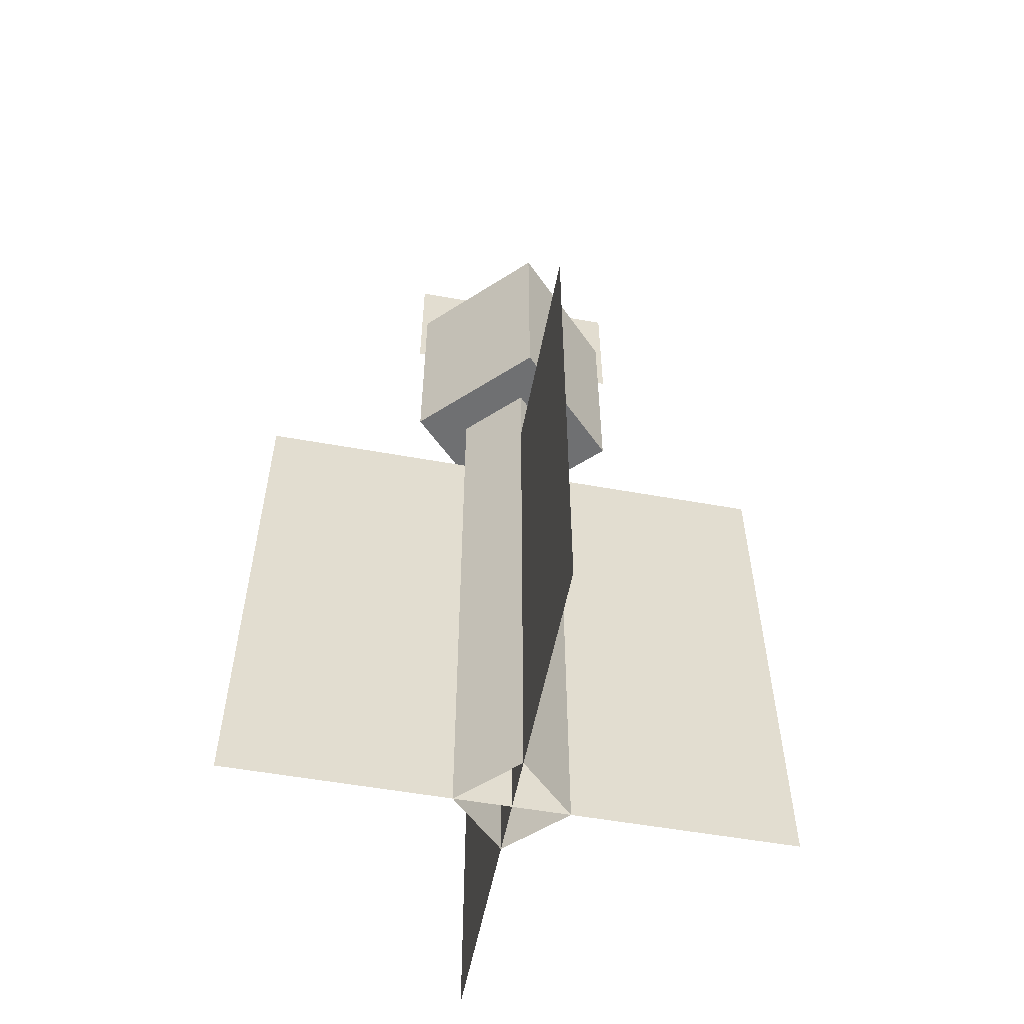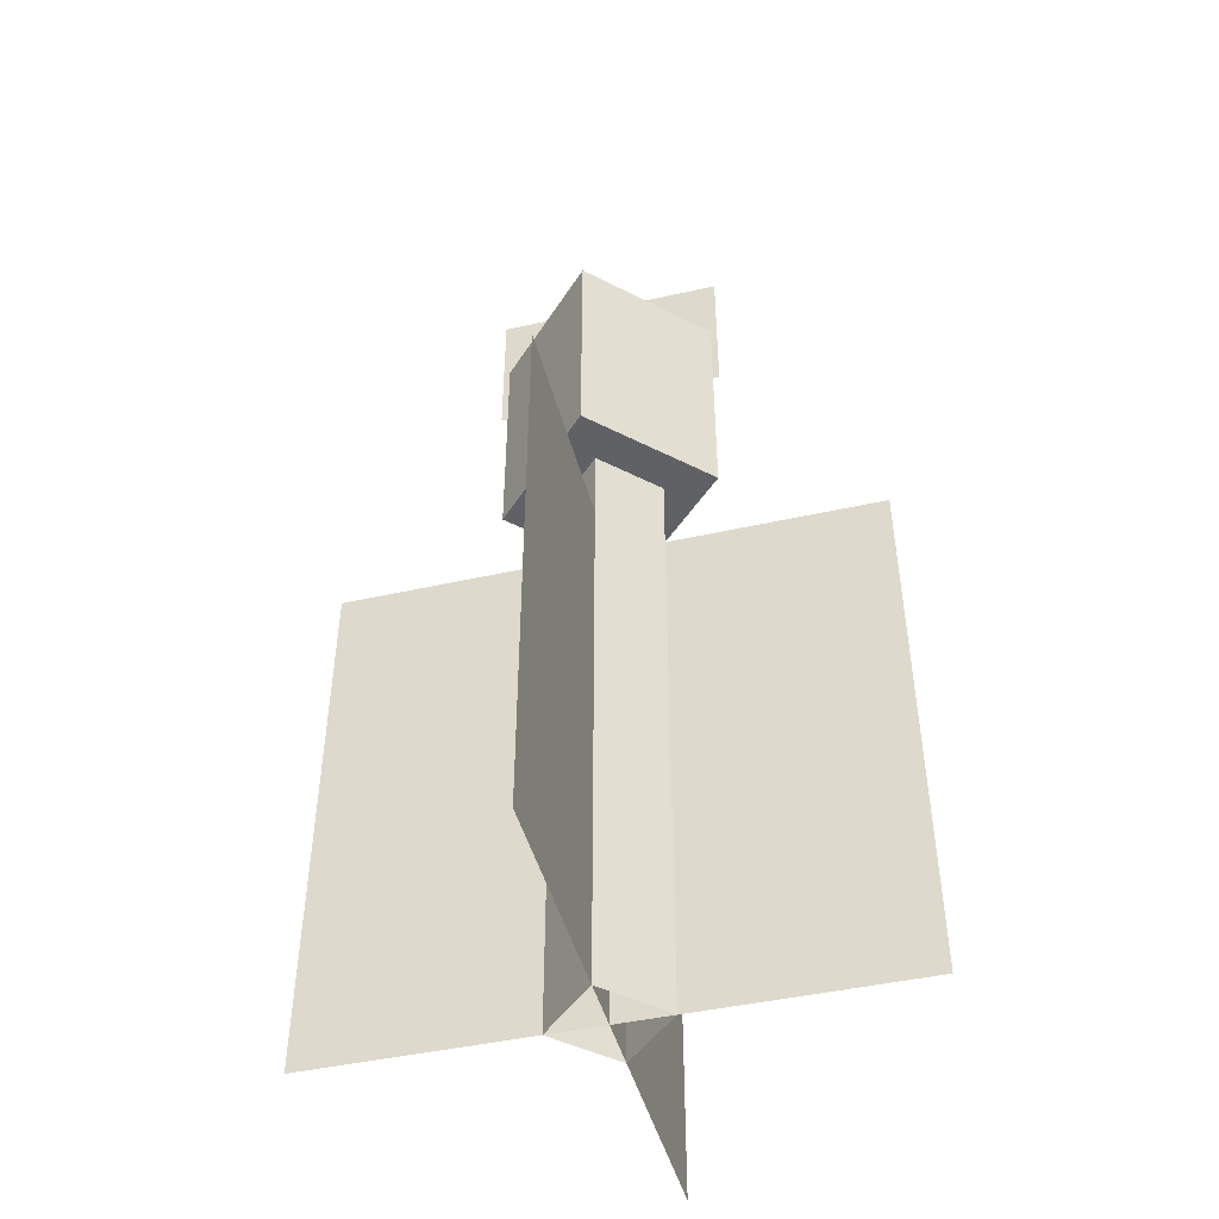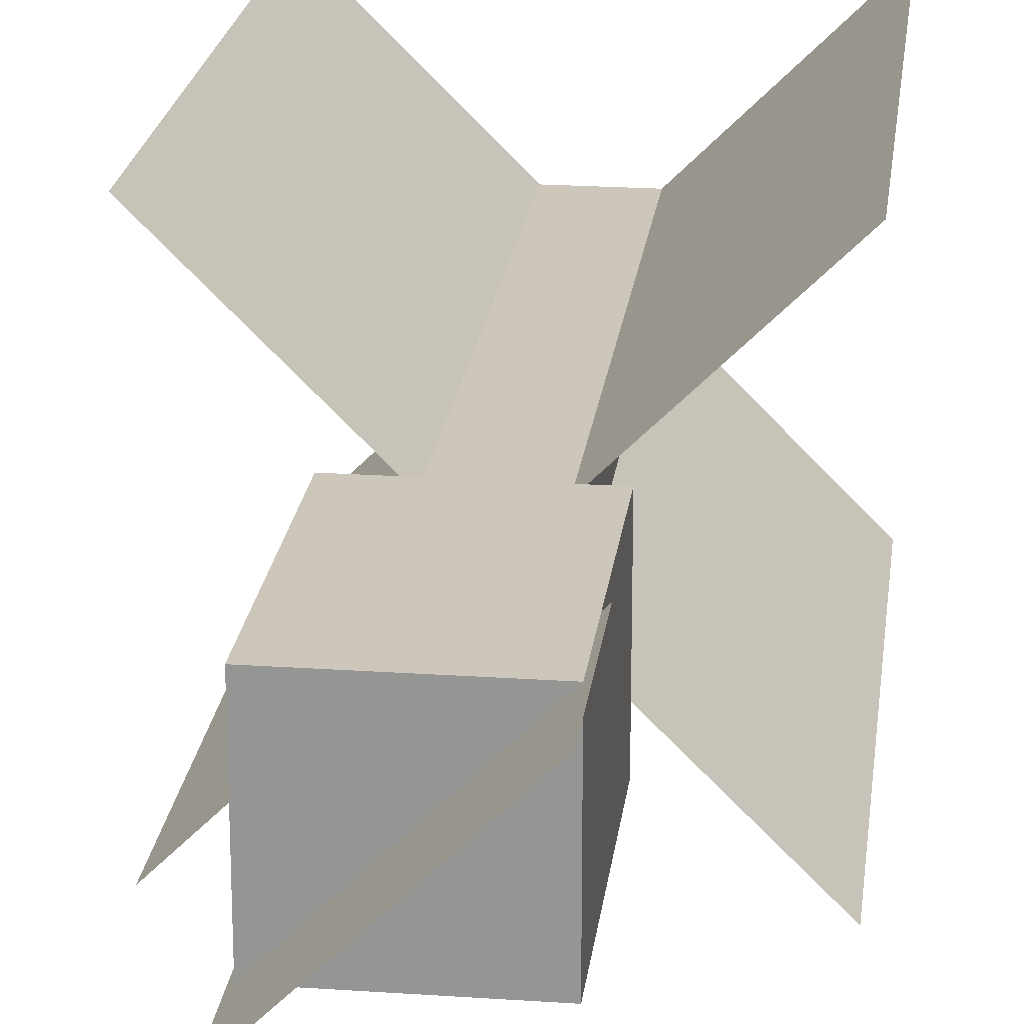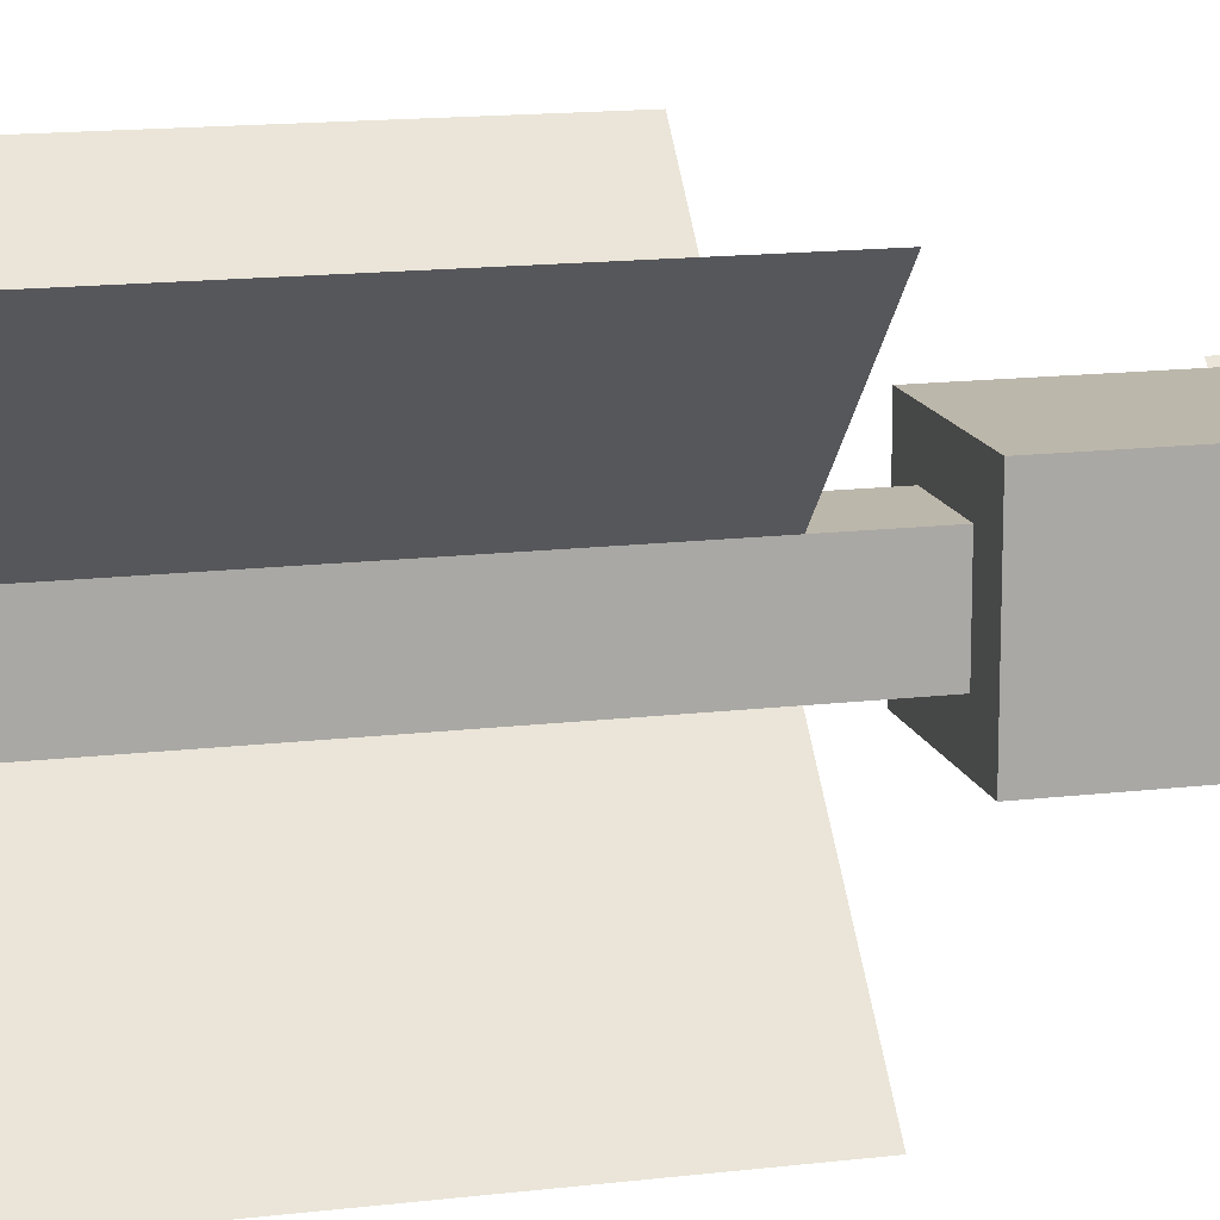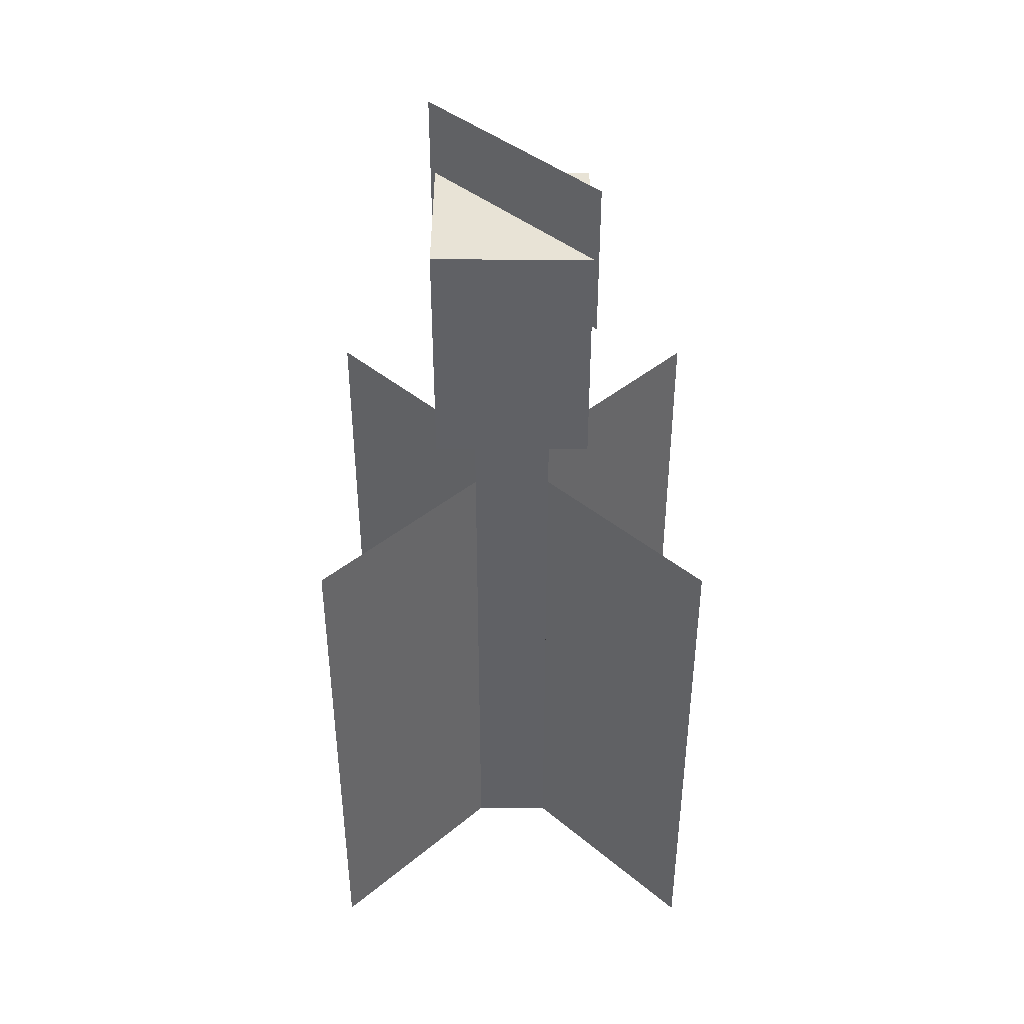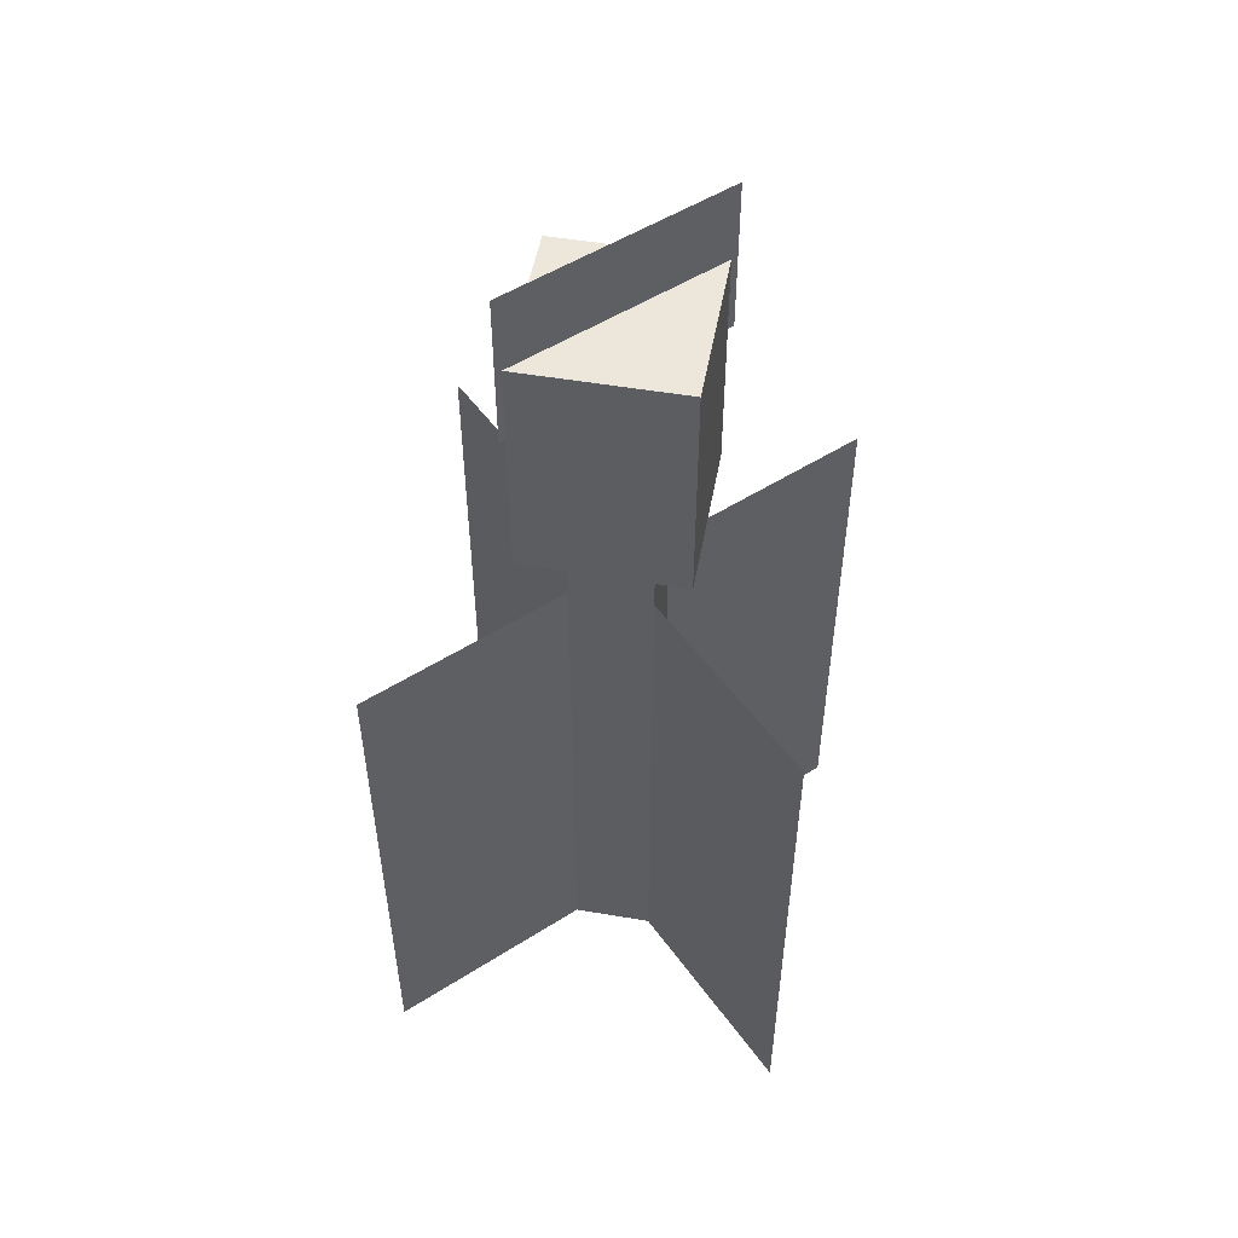
<metadata>
{"format":"obj","ext":"obj","renderer":"f3d","projection":"perspective","resolution":1024,"background":"white","views":[{"elev":-54.8,"azim":-145.8,"up":"+Y"},{"elev":-45.4,"azim":-120.5,"up":"+Y"},{"elev":21.5,"azim":-173.1,"up":"+Z"},{"elev":14.5,"azim":75.3,"up":"+Z"},{"elev":41.6,"azim":90.1,"up":"+Y"},{"elev":51.8,"azim":-169.6,"up":"+Y"}]}
</metadata>
<code>
v 0.03125 0 0.03125
v 0.03125 0 -0.03125
v 0.03125 -0.5 0.03125
v 0.03125 -0.5 -0.03125
v -0.03125 0 -0.03125
v -0.03125 0 0.03125
v -0.03125 -0.5 -0.03125
v -0.03125 -0.5 0.03125
f 4 7 5 2
f 3 4 2 1
f 8 3 1 6
f 7 8 6 5
v 0.1547 -0.0625 0.1547
v -0.1547 -0.0625 -0.1547
v 0.1547 -0.5 0.1547
v -0.1547 -0.5 -0.1547
v -0.1547 -0.0625 -0.1547
v 0.1547 -0.0625 0.1547
v -0.1547 -0.5 -0.1547
v 0.1547 -0.5 0.1547
f 15 16 14 13
v -0.1547 -0.0625 0.1547
v 0.1547 -0.0625 -0.1547
v -0.1547 -0.5 0.1547
v 0.1547 -0.5 -0.1547
v 0.1547 -0.0625 -0.1547
v -0.1547 -0.0625 0.1547
v 0.1547 -0.5 -0.1547
v -0.1547 -0.5 0.1547
f 19 20 18 17
v 0.0625 0.1875 0.0625
v 0.0625 0.1875 -0.0625
v 0.0625 0 0.0625
v 0.0625 0 -0.0625
v -0.0625 0.1875 -0.0625
v -0.0625 0.1875 0.0625
v -0.0625 0 -0.0625
v -0.0625 0 0.0625
f 28 31 29 26
f 27 28 26 25
f 32 27 25 30
f 31 32 30 29
f 30 25 26 29
f 31 28 27 32
v -0.06629 0.25 0.06629
v 0.06629 0.25 -0.06629
v -0.06629 0.125 0.06629
v 0.06629 0.125 -0.06629
v 0.06629 0.25 -0.06629
v -0.06629 0.25 0.06629
v 0.06629 0.125 -0.06629
v -0.06629 0.125 0.06629
f 39 40 38 37

</code>
